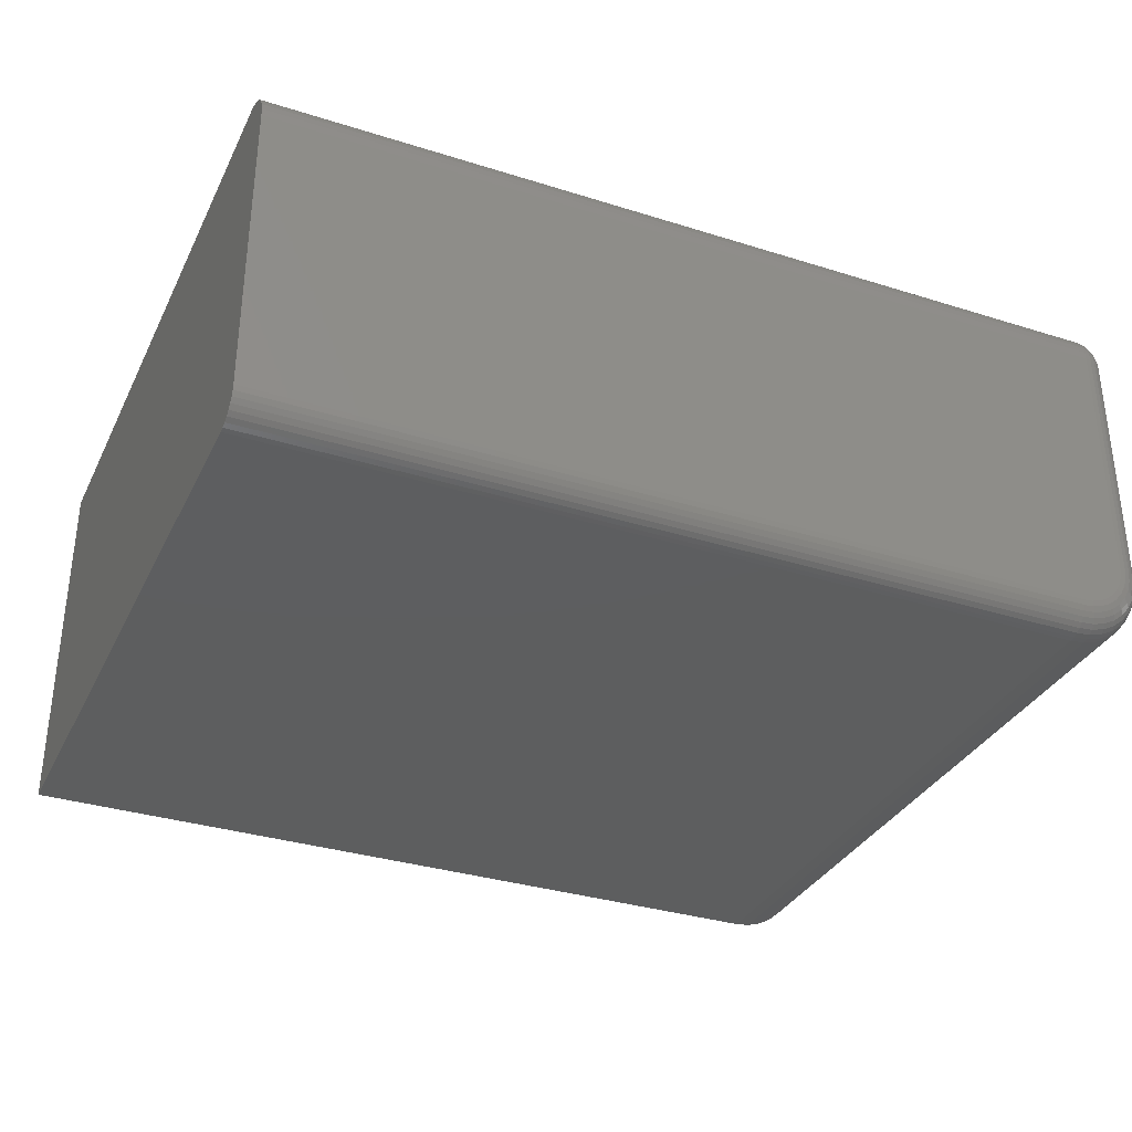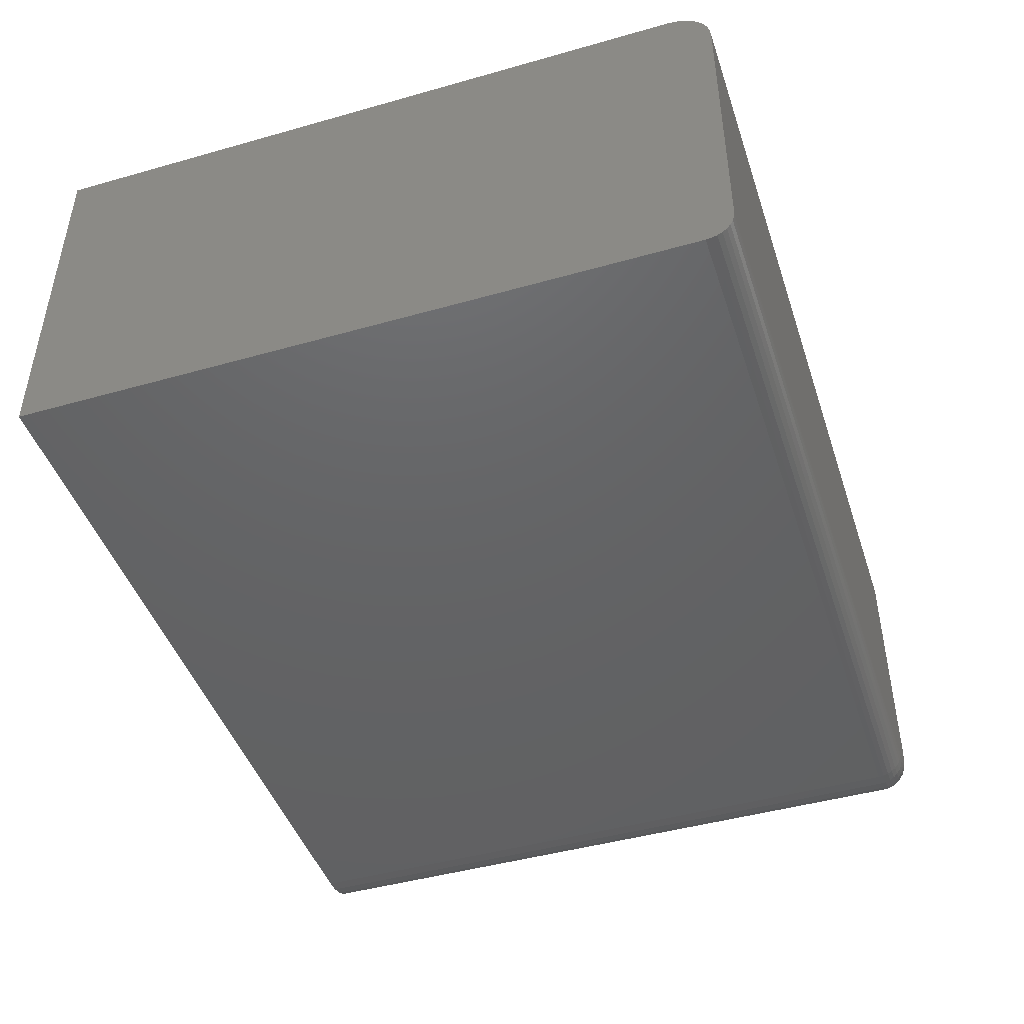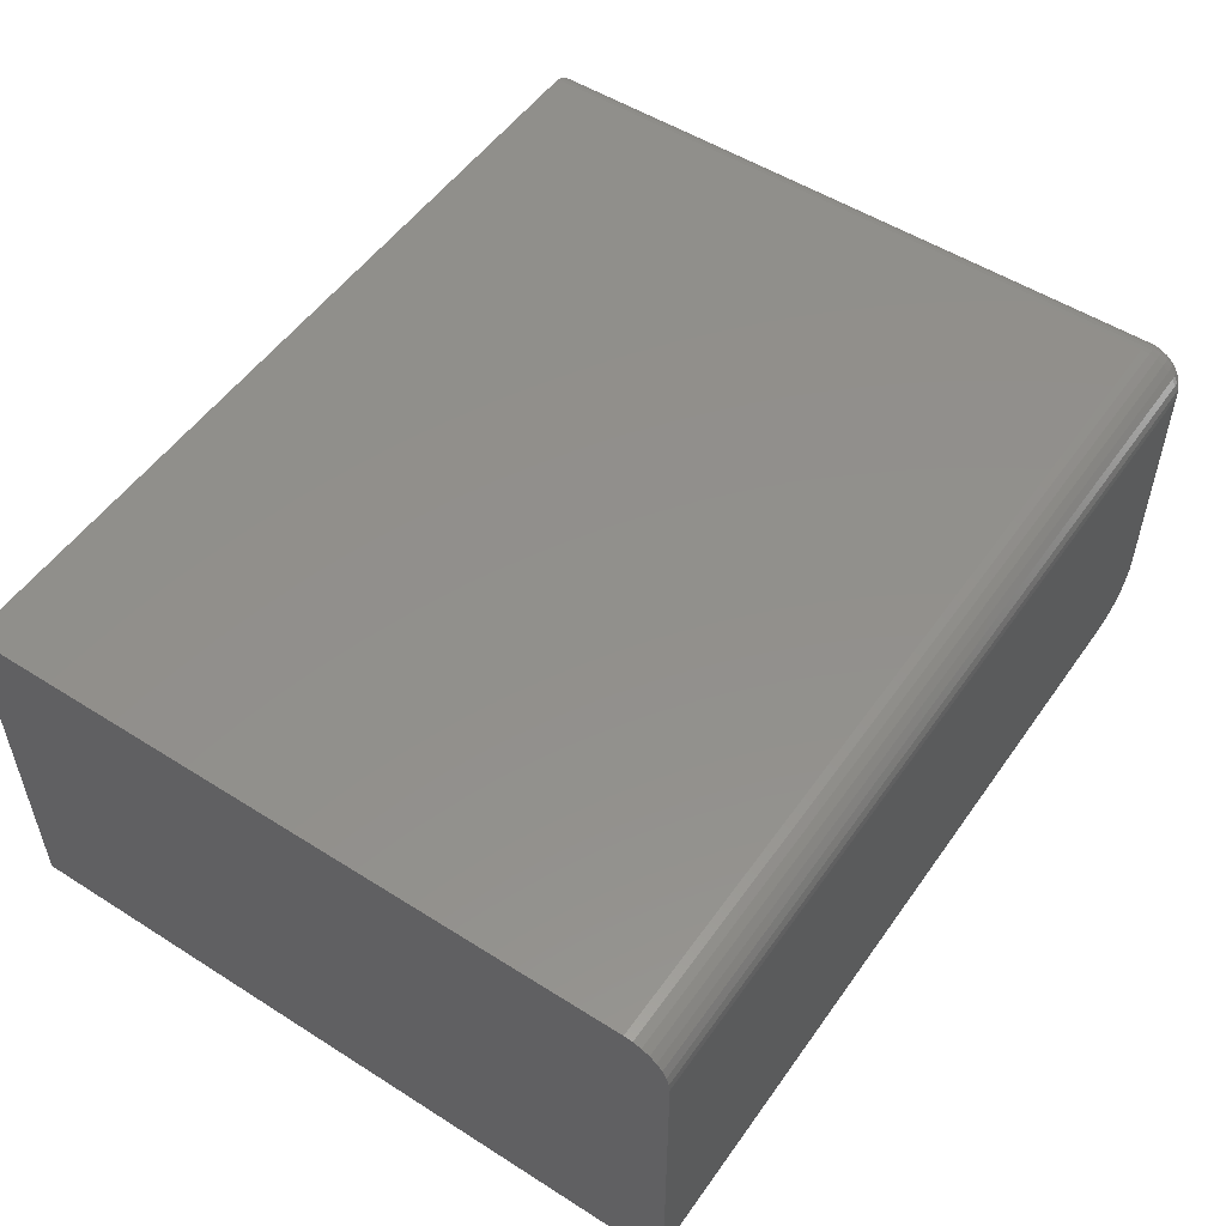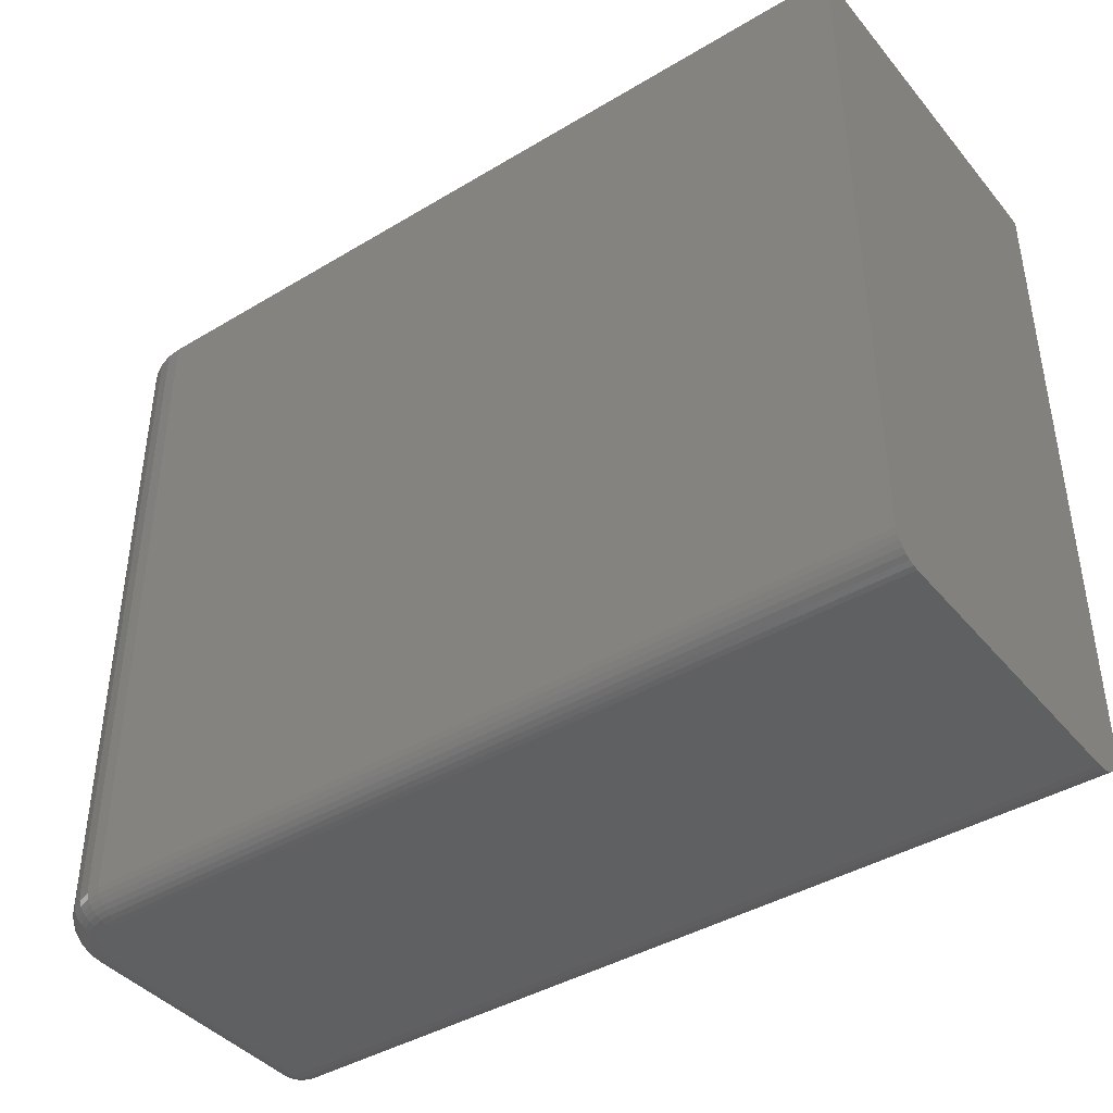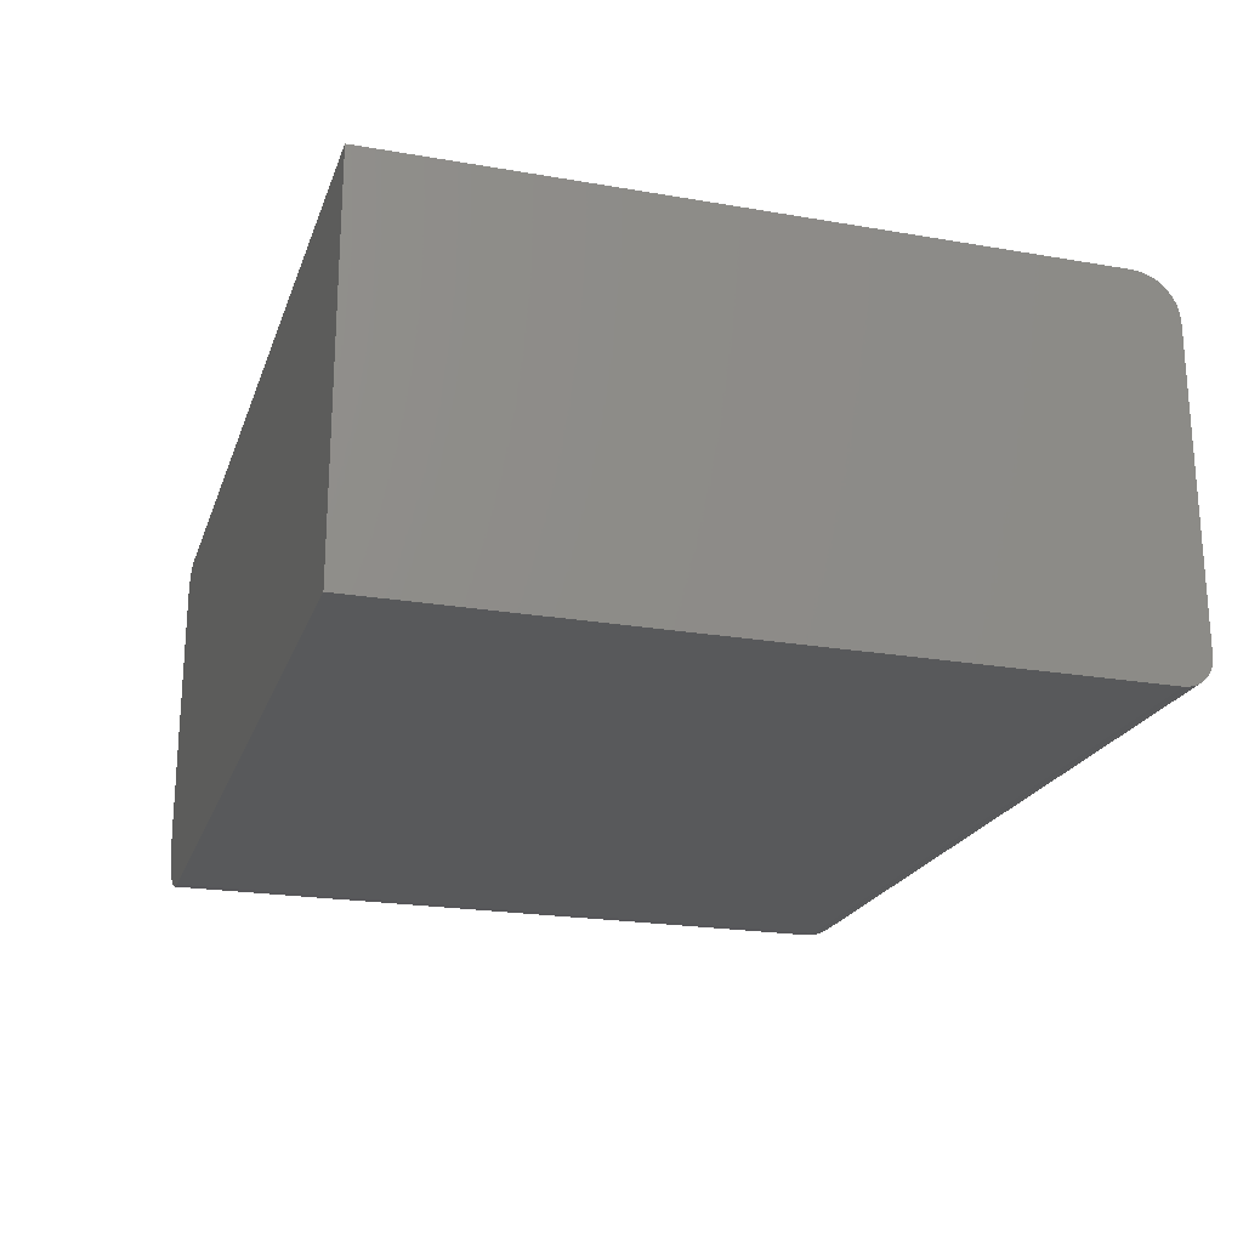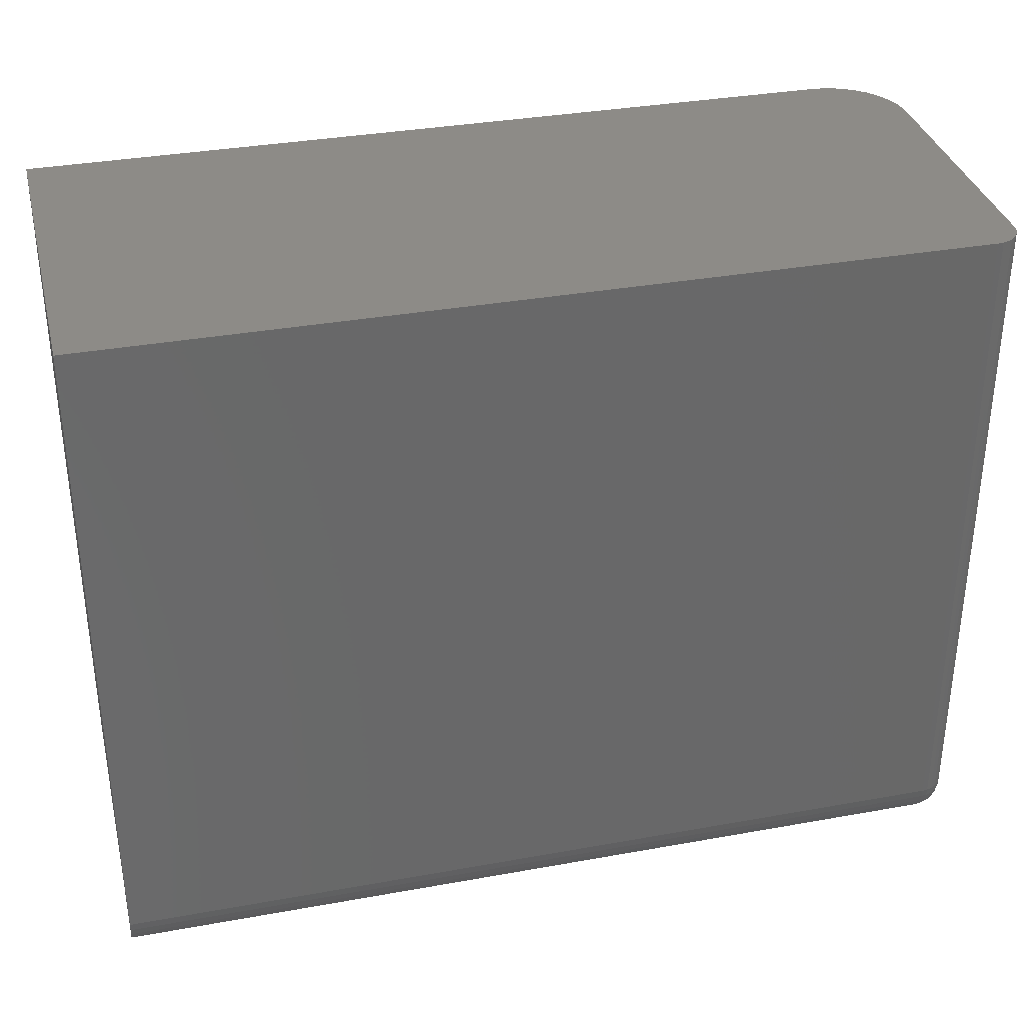
<metadata>
{"format":"stl","ext":"stl","renderer":"f3d","projection":"perspective","resolution":1024,"background":"white","views":[{"elev":-33.5,"azim":-23.3,"up":"+Z"},{"elev":-45.4,"azim":-71.9,"up":"+Z"},{"elev":52.6,"azim":-55.7,"up":"+Z"},{"elev":-41.4,"azim":-144.0,"up":"+Y"},{"elev":-21.5,"azim":-106.8,"up":"+Z"},{"elev":34.4,"azim":-13.7,"up":"+Y"}]}
</metadata>
<code>
# stl→obj: 200 verts, 396 faces
v 0.625 -0.7031 0
v 0.625 0.4188 0
v 0.6494 -0.7031 0.002402
v 0.6494 0.4188 0.002402
v 0.6728 -0.7031 0.009515
v 0.6728 0.4188 0.009515
v 0.6944 -0.7031 0.02107
v 0.6944 0.4188 0.02107
v 0.7134 -0.7031 0.03661
v 0.7134 0.4188 0.03661
v 0.7289 -0.7031 0.05555
v 0.7289 0.4188 0.05555
v 0.7405 -0.7031 0.07716
v 0.7405 0.4188 0.07716
v 0.7476 -0.7031 0.1006
v 0.7476 0.4188 0.1006
v 0.75 -0.7031 0.125
v 0.75 0.4188 0.125
v 0.75 -0.6992 0.5521
v 0.75 -0.6887 0.5607
v 0.75 -0.6927 0.5586
v 0.75 -0.6963 0.5556
v 0.75 0.4188 0.5625
v 0.75 -0.6797 0.5625
v 0.75 -0.6843 0.562
v 0.75 -0.7013 0.548
v 0.75 -0.7027 0.5436
v 0.75 -0.7031 0.5391
v 0.7031 -0.75 0.5391
v -0.7109 -0.75 0.5391
v -0.7109 -0.75 0.04688
v 0.625 -0.75 0.04688
v 0.6402 -0.75 0.04838
v 0.6549 -0.75 0.05282
v 0.6684 -0.75 0.06004
v 0.6802 -0.75 0.06976
v 0.69 -0.75 0.0816
v 0.6972 -0.75 0.0951
v 0.7016 -0.75 0.1098
v 0.7031 -0.75 0.125
v -0.7109 -0.7031 0
v -0.7109 0.4188 0
v 0.7491 0.4188 0.5716
v 0.7123 0.4188 0.6085
v 0.7211 0.4188 0.6058
v 0.7292 0.4188 0.6015
v 0.7363 0.4188 0.5956
v 0.7421 0.4188 0.5885
v 0.7464 0.4188 0.5804
v 0.7031 0.4188 0.6094
v -0.7109 0.4188 0.6094
v -0.7109 -0.7486 0.5528
v 0.7031 -0.7486 0.5528
v -0.7109 -0.7446 0.566
v 0.7031 -0.7446 0.566
v -0.7109 -0.7382 0.5781
v 0.7031 -0.7382 0.5781
v -0.7109 -0.7294 0.5888
v 0.7031 -0.7294 0.5888
v -0.7109 -0.7188 0.5975
v 0.7031 -0.7188 0.5975
v -0.7109 -0.7066 0.604
v 0.7031 -0.7066 0.604
v -0.7109 -0.6934 0.608
v 0.7031 -0.6934 0.608
v -0.7109 -0.6797 0.6094
v 0.7031 -0.6797 0.6094
v -0.7109 -0.7464 0.02894
v -0.7109 -0.7421 0.02083
v -0.7109 -0.7363 0.01373
v -0.7109 -0.7292 0.0079
v -0.7109 -0.7211 0.003568
v -0.7109 -0.7123 0.0009007
v -0.7109 -0.7491 0.03773
v 0.625 -0.7123 0.0009007
v 0.625 -0.7211 0.003568
v 0.625 -0.7292 0.0079
v 0.625 -0.7363 0.01373
v 0.625 -0.7421 0.02083
v 0.625 -0.7464 0.02894
v 0.625 -0.7491 0.03773
v 0.7491 -0.6797 0.5716
v 0.7464 -0.6797 0.5804
v 0.7421 -0.6797 0.5885
v 0.7363 -0.6797 0.5956
v 0.7292 -0.6797 0.6015
v 0.7211 -0.6797 0.6058
v 0.7123 -0.6797 0.6085
v 0.7491 -0.7123 0.5391
v 0.7491 -0.7116 0.5454
v 0.7464 -0.7211 0.5391
v 0.7464 -0.7203 0.5471
v 0.7421 -0.7292 0.5391
v 0.7421 -0.7282 0.5487
v 0.7363 -0.7363 0.5391
v 0.7363 -0.7352 0.5501
v 0.7292 -0.7421 0.5391
v 0.7292 -0.7409 0.5512
v 0.7211 -0.7464 0.5391
v 0.7211 -0.7451 0.5521
v 0.7123 -0.7491 0.5391
v 0.7123 -0.7478 0.5526
v 0.7491 -0.686 0.571
v 0.7464 -0.6878 0.5796
v 0.7421 -0.6893 0.5876
v 0.7363 -0.6907 0.5946
v 0.7292 -0.6919 0.6003
v 0.7211 -0.6927 0.6045
v 0.7123 -0.6932 0.6071
v 0.7491 -0.6922 0.5692
v 0.7464 -0.6955 0.5773
v 0.7421 -0.6986 0.5848
v 0.7363 -0.7013 0.5913
v 0.7292 -0.7036 0.5967
v 0.7211 -0.7052 0.6007
v 0.7123 -0.7063 0.6032
v 0.7491 -0.6978 0.5662
v 0.7464 -0.7027 0.5735
v 0.7421 -0.7072 0.5802
v 0.7363 -0.7111 0.5861
v 0.7292 -0.7144 0.591
v 0.7211 -0.7168 0.5946
v 0.7123 -0.7183 0.5968
v 0.7491 -0.7027 0.5621
v 0.7464 -0.7089 0.5683
v 0.7421 -0.7147 0.5741
v 0.7363 -0.7197 0.5791
v 0.7292 -0.7238 0.5832
v 0.7211 -0.7269 0.5863
v 0.7123 -0.7288 0.5881
v 0.7491 -0.7068 0.5572
v 0.7464 -0.7141 0.562
v 0.7421 -0.7208 0.5666
v 0.7363 -0.7267 0.5705
v 0.7292 -0.7316 0.5737
v 0.7211 -0.7352 0.5761
v 0.7123 -0.7374 0.5776
v 0.7491 -0.7098 0.5515
v 0.7464 -0.7179 0.5549
v 0.7421 -0.7254 0.558
v 0.7363 -0.732 0.5607
v 0.7292 -0.7373 0.5629
v 0.7211 -0.7414 0.5646
v 0.7123 -0.7438 0.5656
v 0.7491 -0.7123 0.125
v 0.7464 -0.7211 0.125
v 0.7421 -0.7292 0.125
v 0.7363 -0.7363 0.125
v 0.7292 -0.7421 0.125
v 0.7211 -0.7464 0.125
v 0.7123 -0.7491 0.125
v 0.7106 -0.7491 0.108
v 0.7192 -0.7464 0.1063
v 0.7272 -0.7421 0.1047
v 0.7341 -0.7363 0.1033
v 0.7399 -0.7292 0.1022
v 0.7441 -0.7211 0.1013
v 0.7467 -0.7123 0.1008
v 0.642 -0.7491 0.03941
v 0.6437 -0.7464 0.03078
v 0.6453 -0.7421 0.02283
v 0.6467 -0.7363 0.01587
v 0.6478 -0.7292 0.01015
v 0.6487 -0.7211 0.005901
v 0.6492 -0.7123 0.003285
v 0.6584 -0.7491 0.04437
v 0.6618 -0.7464 0.03625
v 0.6649 -0.7421 0.02876
v 0.6676 -0.7363 0.0222
v 0.6698 -0.7292 0.01681
v 0.6715 -0.7211 0.01281
v 0.6725 -0.7123 0.01035
v 0.6735 -0.7491 0.05244
v 0.6784 -0.7464 0.04513
v 0.6829 -0.7421 0.03839
v 0.6868 -0.7363 0.03248
v 0.6901 -0.7292 0.02763
v 0.6925 -0.7211 0.02403
v 0.6939 -0.7123 0.02182
v 0.6867 -0.7491 0.06329
v 0.6929 -0.7464 0.05707
v 0.6987 -0.7421 0.05134
v 0.7037 -0.7363 0.04632
v 0.7078 -0.7292 0.0422
v 0.7109 -0.7211 0.03913
v 0.7128 -0.7123 0.03725
v 0.6976 -0.7491 0.07652
v 0.7049 -0.7464 0.07163
v 0.7116 -0.7421 0.06713
v 0.7175 -0.7363 0.06318
v 0.7224 -0.7292 0.05994
v 0.726 -0.7211 0.05754
v 0.7282 -0.7123 0.05605
v 0.7056 -0.7491 0.0916
v 0.7138 -0.7464 0.08824
v 0.7212 -0.7421 0.08514
v 0.7278 -0.7363 0.08242
v 0.7332 -0.7292 0.08019
v 0.7372 -0.7211 0.07853
v 0.7397 -0.7123 0.07751
f 1 2 3
f 3 2 4
f 3 4 5
f 5 4 6
f 5 6 7
f 7 6 8
f 7 8 9
f 9 8 10
f 9 10 11
f 11 10 12
f 11 12 13
f 13 12 14
f 13 14 15
f 15 14 16
f 15 16 17
f 17 16 18
f 19 20 21
f 19 21 22
f 18 23 24
f 18 24 25
f 18 25 17
f 25 20 19
f 25 19 26
f 25 26 27
f 25 27 28
f 25 28 17
f 29 30 31
f 29 31 32
f 29 32 33
f 29 33 34
f 29 34 35
f 29 35 36
f 29 36 37
f 29 37 38
f 29 38 39
f 29 39 40
f 41 42 1
f 1 42 2
f 23 16 43
f 23 18 16
f 8 44 10
f 10 44 45
f 10 45 46
f 10 46 12
f 12 46 47
f 12 47 14
f 47 48 14
f 14 48 49
f 14 49 16
f 16 49 43
f 50 44 8
f 50 8 6
f 50 6 4
f 50 4 2
f 50 2 42
f 50 42 51
f 30 29 52
f 52 29 53
f 52 53 54
f 54 53 55
f 54 55 56
f 56 55 57
f 56 57 58
f 58 57 59
f 58 59 60
f 60 59 61
f 60 61 62
f 62 61 63
f 62 63 64
f 64 63 65
f 64 65 66
f 66 65 67
f 66 67 51
f 51 67 50
f 52 54 68
f 69 68 54
f 54 56 69
f 69 56 70
f 70 56 58
f 70 58 71
f 71 58 60
f 60 72 71
f 73 72 60
f 60 62 73
f 31 30 52
f 31 52 68
f 31 68 74
f 41 73 62
f 41 62 64
f 41 64 66
f 41 66 51
f 41 51 42
f 41 1 73
f 73 1 75
f 73 75 72
f 72 75 76
f 72 76 71
f 71 76 77
f 71 77 70
f 70 77 78
f 70 78 69
f 69 78 79
f 69 79 68
f 68 79 80
f 68 80 74
f 74 80 81
f 74 81 31
f 31 81 32
f 24 23 82
f 82 23 43
f 82 43 83
f 83 43 49
f 83 49 84
f 84 49 48
f 84 48 85
f 85 48 47
f 85 47 86
f 86 47 46
f 86 46 87
f 87 46 45
f 87 45 88
f 88 45 44
f 88 44 67
f 67 44 50
f 28 27 89
f 89 27 90
f 89 90 91
f 91 90 92
f 91 92 93
f 93 92 94
f 93 94 95
f 95 94 96
f 95 96 97
f 97 96 98
f 97 98 99
f 99 98 100
f 99 100 101
f 101 100 102
f 101 102 29
f 29 102 53
f 25 24 103
f 103 24 82
f 103 82 104
f 104 82 83
f 104 83 105
f 105 83 84
f 105 84 106
f 106 84 85
f 106 85 107
f 107 85 86
f 107 86 108
f 108 86 87
f 108 87 109
f 109 87 88
f 109 88 65
f 65 88 67
f 20 25 110
f 110 25 103
f 110 103 111
f 111 103 104
f 111 104 112
f 112 104 105
f 112 105 113
f 113 105 106
f 113 106 114
f 114 106 107
f 114 107 115
f 115 107 108
f 115 108 116
f 116 108 109
f 116 109 63
f 63 109 65
f 21 20 117
f 117 20 110
f 117 110 118
f 118 110 111
f 118 111 119
f 119 111 112
f 119 112 120
f 120 112 113
f 120 113 121
f 121 113 114
f 121 114 122
f 122 114 115
f 122 115 123
f 123 115 116
f 123 116 61
f 61 116 63
f 22 21 124
f 124 21 117
f 124 117 125
f 125 117 118
f 125 118 126
f 126 118 119
f 126 119 127
f 127 119 120
f 127 120 128
f 128 120 121
f 128 121 129
f 129 121 122
f 129 122 130
f 130 122 123
f 130 123 59
f 59 123 61
f 19 22 131
f 131 22 124
f 131 124 132
f 132 124 125
f 132 125 133
f 133 125 126
f 133 126 134
f 134 126 127
f 134 127 135
f 135 127 128
f 135 128 136
f 136 128 129
f 136 129 137
f 137 129 130
f 137 130 57
f 57 130 59
f 26 19 138
f 138 19 131
f 138 131 139
f 139 131 132
f 139 132 140
f 140 132 133
f 140 133 141
f 141 133 134
f 141 134 142
f 142 134 135
f 142 135 143
f 143 135 136
f 143 136 144
f 144 136 137
f 144 137 55
f 55 137 57
f 27 26 90
f 90 26 138
f 90 138 92
f 92 138 139
f 92 139 94
f 94 139 140
f 94 140 96
f 96 140 141
f 96 141 98
f 98 141 142
f 98 142 100
f 100 142 143
f 100 143 102
f 102 143 144
f 102 144 53
f 53 144 55
f 17 28 145
f 145 28 89
f 145 89 146
f 146 89 91
f 146 91 147
f 147 91 93
f 147 93 148
f 148 93 95
f 148 95 149
f 149 95 97
f 149 97 150
f 150 97 99
f 150 99 151
f 151 99 101
f 151 101 40
f 40 101 29
f 40 39 151
f 151 39 152
f 151 152 150
f 150 152 153
f 150 153 149
f 149 153 154
f 149 154 148
f 148 154 155
f 148 155 147
f 147 155 156
f 147 156 146
f 146 156 157
f 146 157 145
f 145 157 158
f 145 158 17
f 17 158 15
f 33 32 159
f 159 32 81
f 159 81 160
f 160 81 80
f 160 80 161
f 161 80 79
f 161 79 162
f 162 79 78
f 162 78 163
f 163 78 77
f 163 77 164
f 164 77 76
f 164 76 165
f 165 76 75
f 165 75 3
f 3 75 1
f 34 33 166
f 166 33 159
f 166 159 167
f 167 159 160
f 167 160 168
f 168 160 161
f 168 161 169
f 169 161 162
f 169 162 170
f 170 162 163
f 170 163 171
f 171 163 164
f 171 164 172
f 172 164 165
f 172 165 5
f 5 165 3
f 35 34 173
f 173 34 166
f 173 166 174
f 174 166 167
f 174 167 175
f 175 167 168
f 175 168 176
f 176 168 169
f 176 169 177
f 177 169 170
f 177 170 178
f 178 170 171
f 178 171 179
f 179 171 172
f 179 172 7
f 7 172 5
f 36 35 180
f 180 35 173
f 180 173 181
f 181 173 174
f 181 174 182
f 182 174 175
f 182 175 183
f 183 175 176
f 183 176 184
f 184 176 177
f 184 177 185
f 185 177 178
f 185 178 186
f 186 178 179
f 186 179 9
f 9 179 7
f 37 36 187
f 187 36 180
f 187 180 188
f 188 180 181
f 188 181 189
f 189 181 182
f 189 182 190
f 190 182 183
f 190 183 191
f 191 183 184
f 191 184 192
f 192 184 185
f 192 185 193
f 193 185 186
f 193 186 11
f 11 186 9
f 38 37 194
f 194 37 187
f 194 187 195
f 195 187 188
f 195 188 196
f 196 188 189
f 196 189 197
f 197 189 190
f 197 190 198
f 198 190 191
f 198 191 199
f 199 191 192
f 199 192 200
f 200 192 193
f 200 193 13
f 13 193 11
f 39 38 152
f 152 38 194
f 152 194 153
f 153 194 195
f 153 195 154
f 154 195 196
f 154 196 155
f 155 196 197
f 155 197 156
f 156 197 198
f 156 198 157
f 157 198 199
f 157 199 158
f 158 199 200
f 158 200 15
f 15 200 13

</code>
